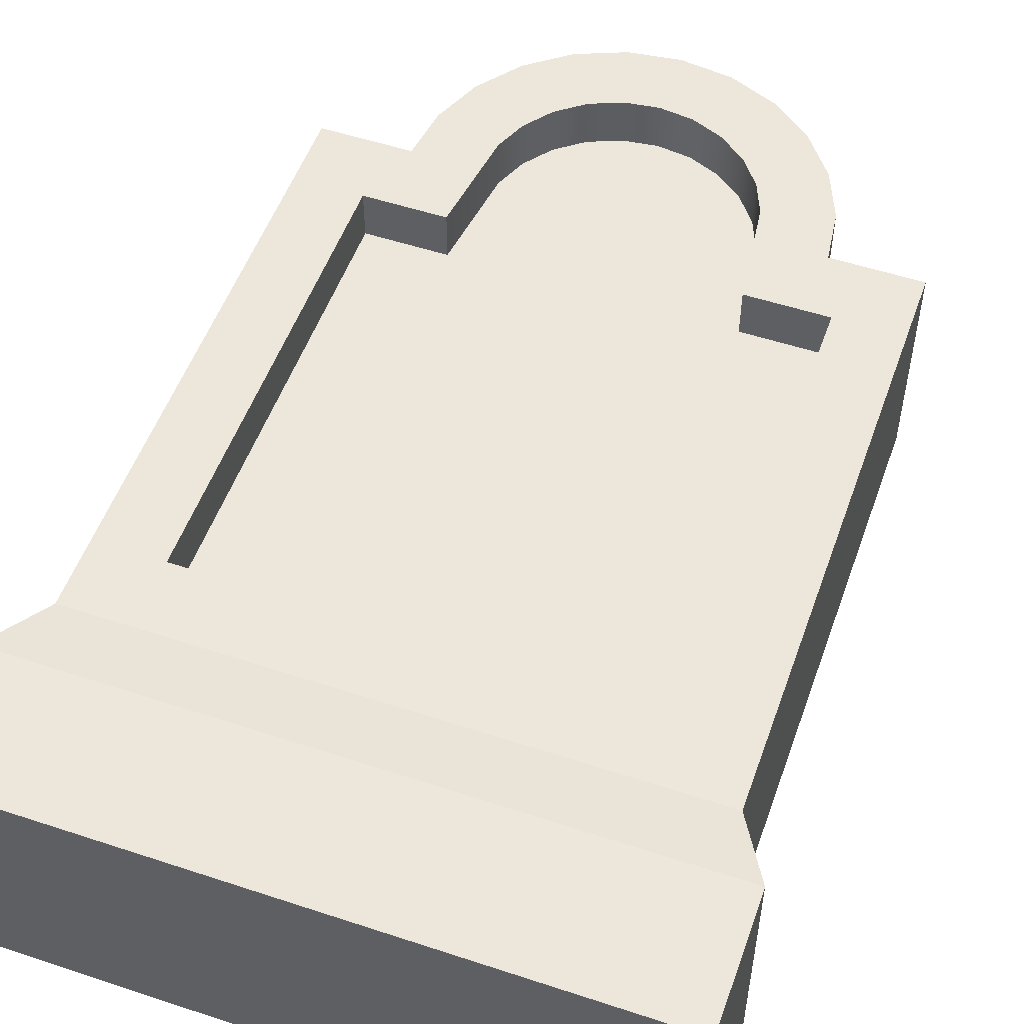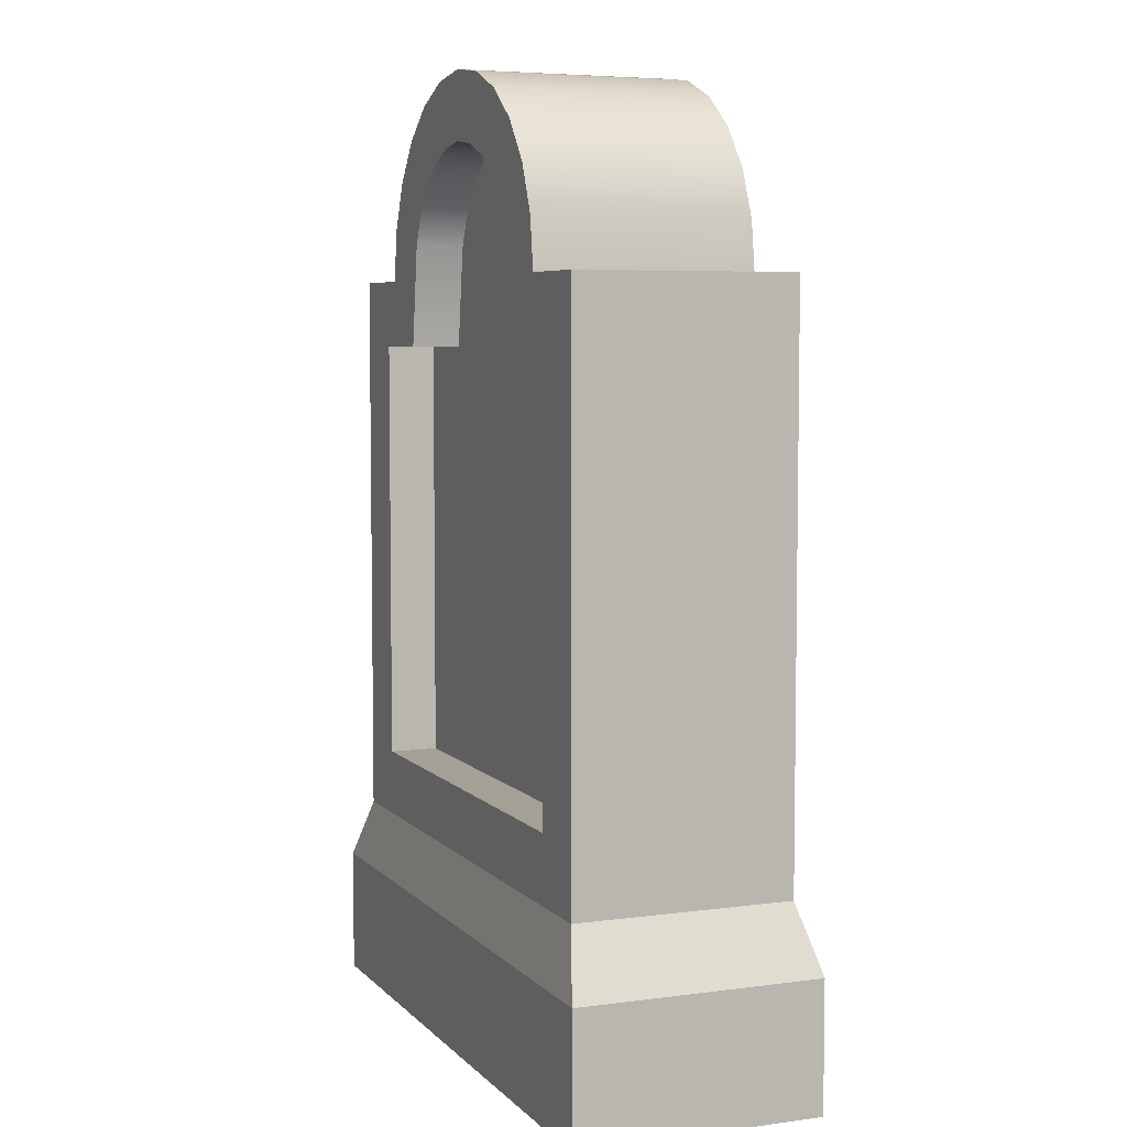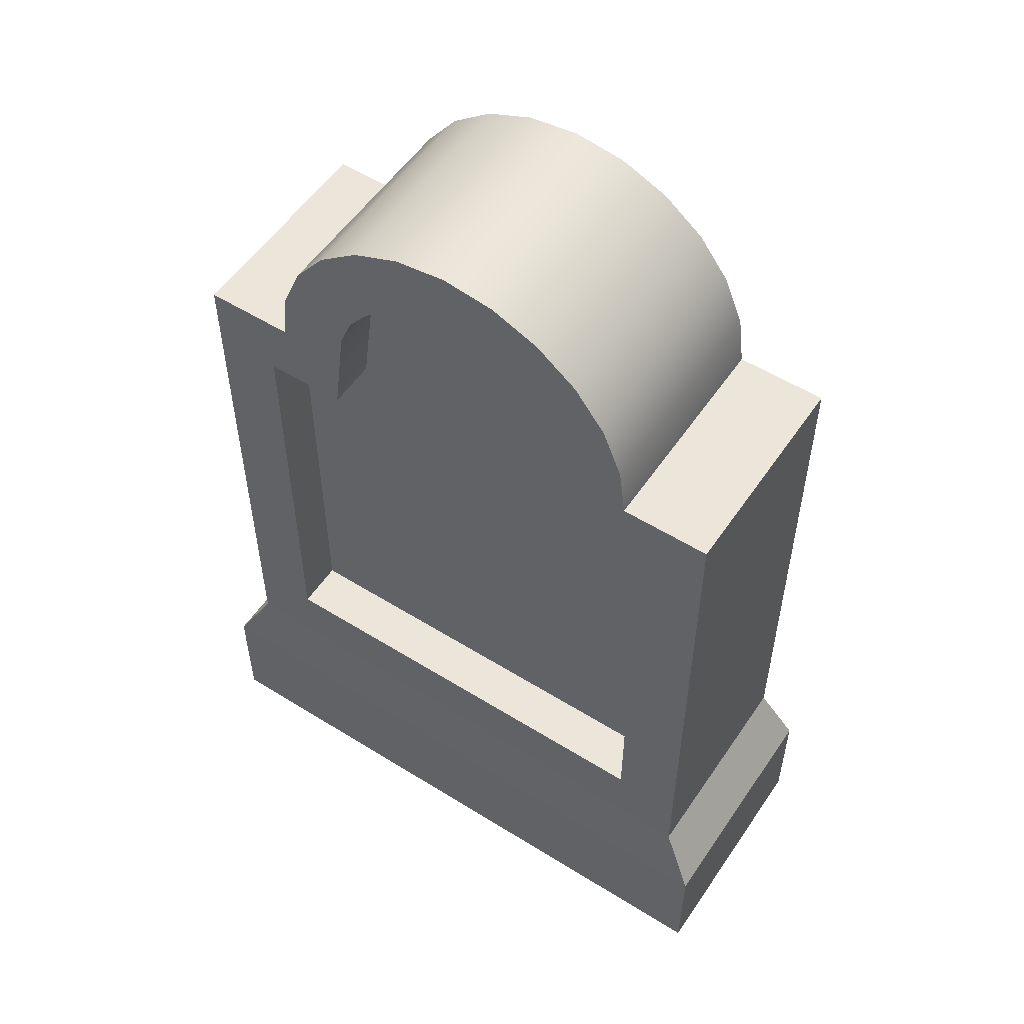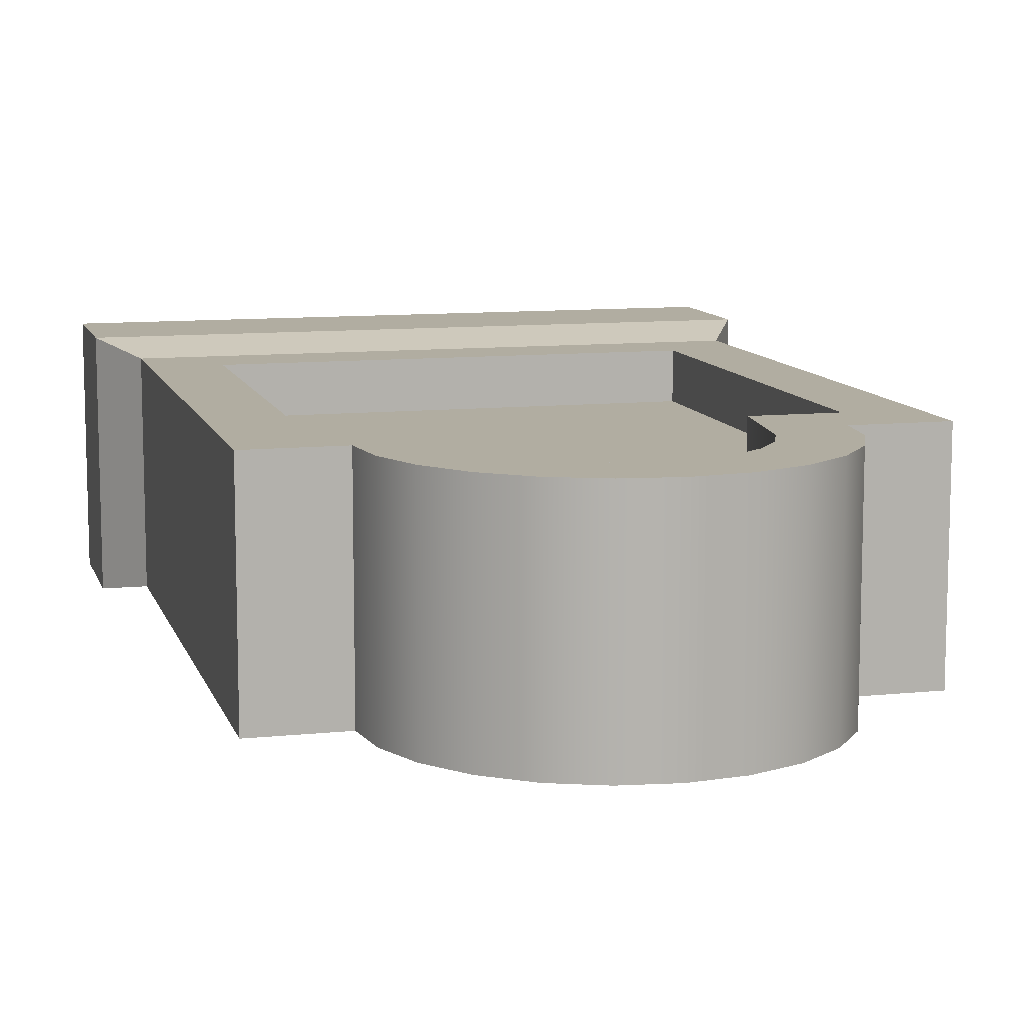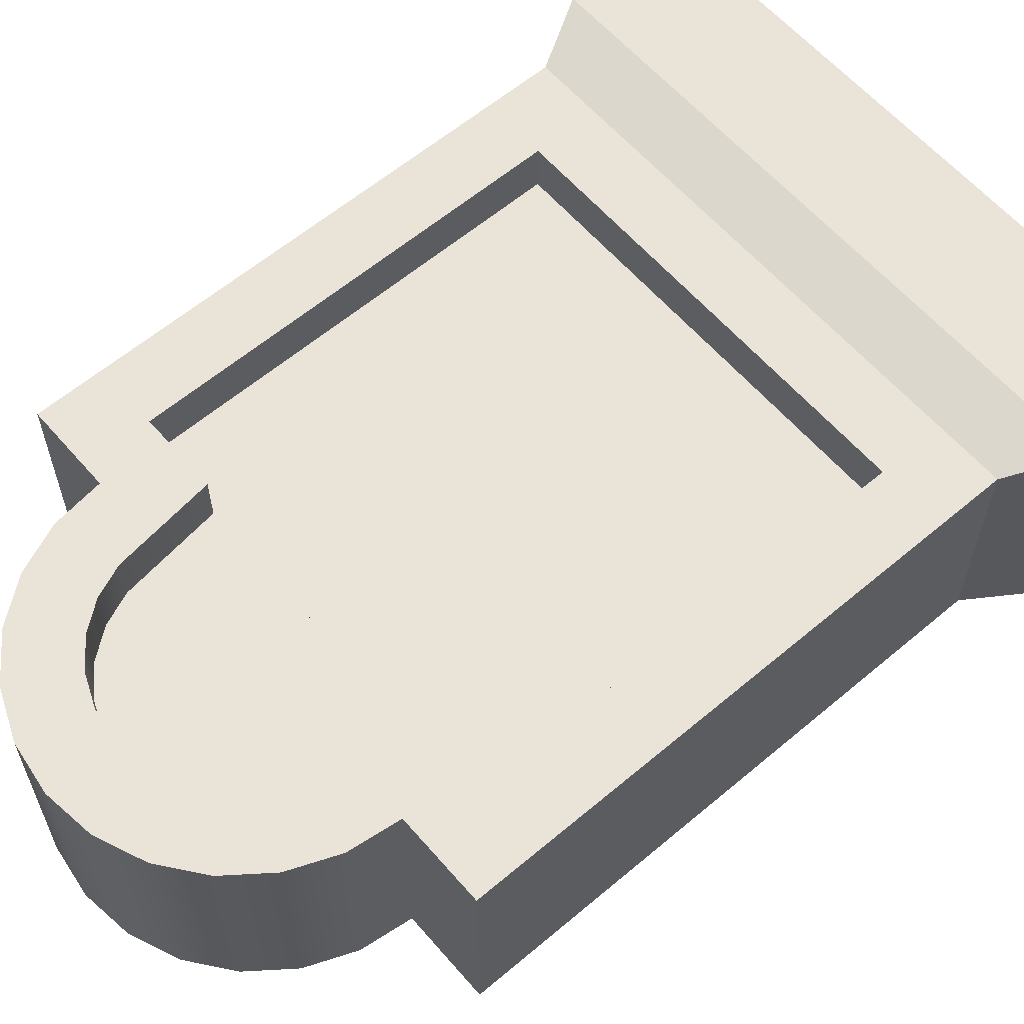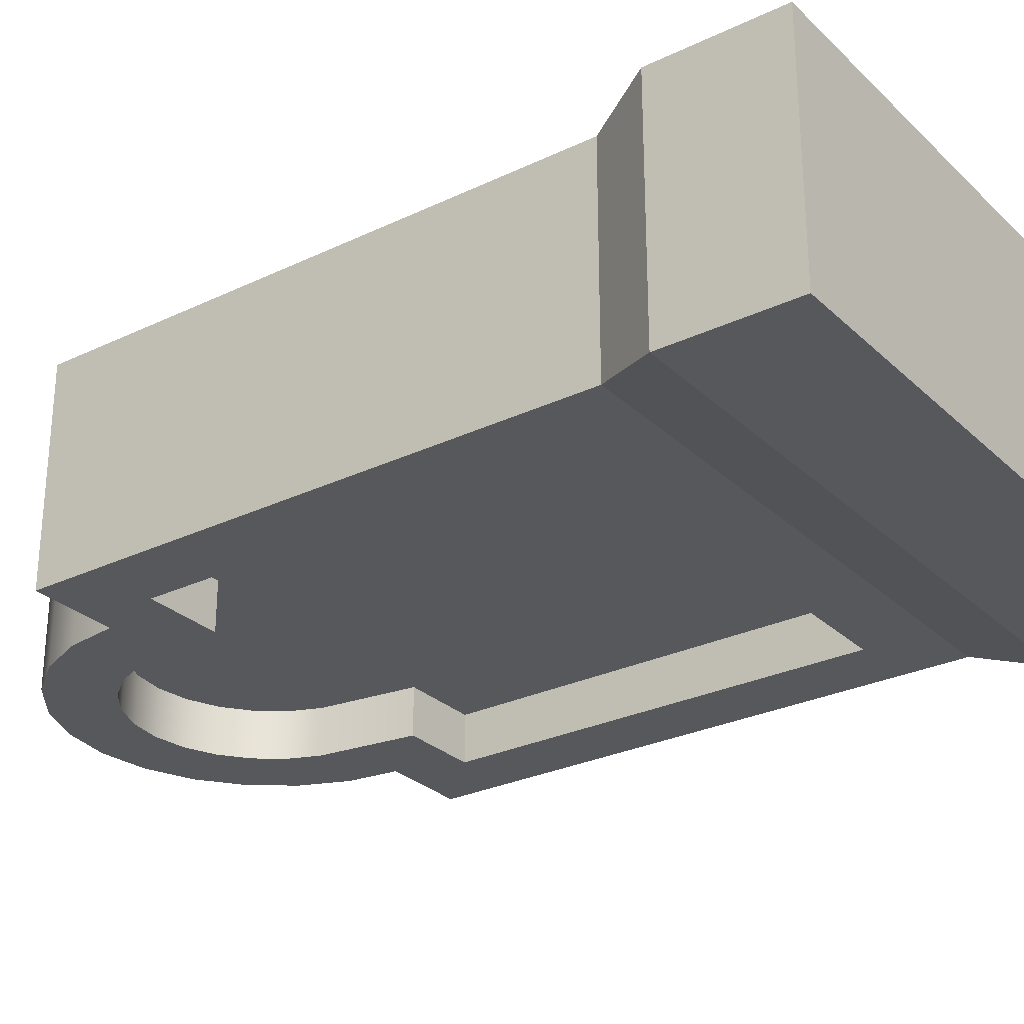
<metadata>
{"format":"obj","ext":"obj","renderer":"f3d","projection":"perspective","resolution":1024,"background":"white","views":[{"elev":53.0,"azim":19.5,"up":"+Z"},{"elev":5.7,"azim":-112.2,"up":"+Y"},{"elev":54.4,"azim":-146.5,"up":"+Y"},{"elev":10.4,"azim":165.2,"up":"+Z"},{"elev":60.8,"azim":-130.7,"up":"+Z"},{"elev":-28.1,"azim":-54.1,"up":"+Z"}]}
</metadata>
<code>
g gravestoneBevel
v 0 0.78 0
v 0 0.78 1.495
v -0.2145 1.17 0.08222
v -0.2145 1.17 1.413
v -3.686 1.17 1.413
v -0.6227 1.578 1.413
v -0.2145 4.615 1.413
v -0.6227 4.207 1.413
v -1.111 4.207 1.413
v -0.7525 4.615 1.413
v -1.191 4.818 1.413
v -0.7933 4.925 1.413
v -1.27 5.008 1.413
v -0.9129 5.214 1.413
v -1.394 5.171 1.413
v -1.557 5.295 1.413
v -1.103 5.462 1.413
v -1.747 5.374 1.413
v -1.95 5.401 1.413
v -2.797 5.462 1.413
v -2.153 5.374 1.413
v -2.343 5.295 1.413
v -2.987 5.214 1.413
v -2.506 5.171 1.413
v -2.63 5.008 1.413
v -3.107 4.925 1.413
v -2.709 4.818 1.413
v -3.147 4.615 1.413
v -3.277 4.207 1.413
v -2.789 4.207 1.413
v -1.351 5.652 1.413
v -2.549 5.652 1.413
v -1.64 5.772 1.413
v -2.26 5.772 1.413
v -1.95 5.812 1.413
v -3.686 4.615 1.413
v -3.277 1.578 1.413
v 0 0 1.495
v -3.9 0 1.495
v -3.9 0.78 1.495
v -3.277 1.578 0.08222
v -3.686 1.17 0.08222
v -3.686 4.615 0.08222
v -3.277 4.207 0.08222
v -2.789 4.207 0.08222
v -3.147 4.615 0.08222
v -2.709 4.818 0.08222
v -3.107 4.925 0.08222
v -2.63 5.008 0.08222
v -2.987 5.214 0.08222
v -2.506 5.171 0.08222
v -2.343 5.295 0.08222
v -2.797 5.462 0.08222
v -2.153 5.374 0.08222
v -1.95 5.401 0.08222
v -1.103 5.462 0.08222
v -1.747 5.374 0.08222
v -1.557 5.295 0.08222
v -0.9129 5.214 0.08222
v -1.394 5.171 0.08222
v -1.27 5.008 0.08222
v -0.7933 4.925 0.08222
v -1.191 4.818 0.08222
v -0.7525 4.615 0.08222
v -0.6227 4.207 0.08222
v -1.111 4.207 0.08222
v -2.549 5.652 0.08222
v -1.351 5.652 0.08222
v -2.26 5.772 0.08222
v -1.64 5.772 0.08222
v -1.95 5.812 0.08222
v -0.2145 4.615 0.08222
v -0.6227 1.578 0.08222
v -3.9 0 0
v 0 0 0
v -3.9 0.78 0
v -1.111 4.207 1.113
v -2.789 4.207 1.113
v -1.191 4.818 1.113
v -2.709 4.818 1.113
v -2.63 5.008 1.113
v -1.27 5.008 1.113
v -2.506 5.171 1.113
v -1.394 5.171 1.113
v -2.343 5.295 1.113
v -1.557 5.295 1.113
v -1.747 5.374 1.113
v -2.153 5.374 1.113
v -1.95 5.401 1.113
v -3.277 4.207 1.113
v -0.6227 4.207 1.113
v -3.277 1.578 1.113
v -0.6227 1.578 1.113
v -2.789 4.207 0.3822
v -1.111 4.207 0.3822
v -2.709 4.818 0.3822
v -1.191 4.818 0.3822
v -1.27 5.008 0.3822
v -2.63 5.008 0.3822
v -1.394 5.171 0.3822
v -2.506 5.171 0.3822
v -1.557 5.295 0.3822
v -2.343 5.295 0.3822
v -1.747 5.374 0.3822
v -2.153 5.374 0.3822
v -1.95 5.401 0.3822
v -0.6227 4.207 0.3822
v -3.277 4.207 0.3822
v -0.6227 1.578 0.3822
v -3.277 1.578 0.3822
f 2 1 3
f 3 4 2
f 6 5 4
f 4 7 6
f 7 8 6
f 7 9 8
f 7 10 9
f 10 11 9
f 10 12 11
f 12 13 11
f 12 14 13
f 14 15 13
f 14 16 15
f 14 17 16
f 17 18 16
f 17 19 18
f 19 17 20
f 21 19 20
f 22 21 20
f 22 20 23
f 24 22 23
f 25 24 23
f 25 23 26
f 27 25 26
f 27 26 28
f 27 28 29
f 29 30 27
f 17 31 20
f 31 32 20
f 31 33 32
f 33 34 32
f 33 35 34
f 29 28 36
f 37 29 36
f 37 36 5
f 5 6 37
f 39 38 2
f 2 40 39
f 41 3 42
f 42 43 41
f 43 44 41
f 43 45 44
f 43 46 45
f 46 47 45
f 46 48 47
f 48 49 47
f 48 50 49
f 50 51 49
f 50 52 51
f 50 53 52
f 53 54 52
f 53 55 54
f 55 53 56
f 57 55 56
f 58 57 56
f 58 56 59
f 60 58 59
f 61 60 59
f 61 59 62
f 63 61 62
f 63 62 64
f 63 64 65
f 65 66 63
f 53 67 56
f 67 68 56
f 67 69 68
f 69 70 68
f 69 71 70
f 65 64 72
f 73 65 72
f 73 72 3
f 3 41 73
f 3 72 7
f 7 4 3
f 75 74 76
f 76 1 75
f 76 74 39
f 39 40 76
f 75 1 2
f 2 38 75
f 40 2 4
f 4 5 40
f 1 76 42
f 42 3 1
f 43 42 5
f 5 36 43
f 42 76 40
f 40 5 42
f 75 38 39
f 39 74 75
f 7 72 64
f 64 10 7
f 28 46 43
f 43 36 28
f 26 48 46
f 46 28 26
f 64 62 12
f 12 10 64
f 62 59 14
f 14 12 62
f 59 56 17
f 17 14 59
f 17 56 68
f 68 31 17
f 31 68 70
f 70 33 31
f 33 70 71
f 71 35 33
f 35 71 69
f 69 34 35
f 34 69 67
f 67 32 34
f 32 67 53
f 53 20 32
f 53 50 23
f 23 20 53
f 50 48 26
f 26 23 50
f 78 77 79
f 79 80 78
f 79 81 80
f 79 82 81
f 82 83 81
f 82 84 83
f 84 85 83
f 84 86 85
f 86 87 85
f 87 88 85
f 87 89 88
f 77 78 90
f 91 77 90
f 91 90 92
f 92 93 91
f 6 93 92
f 92 37 6
f 8 91 93
f 93 6 8
f 91 8 9
f 9 77 91
f 79 77 9
f 9 11 79
f 82 79 11
f 11 13 82
f 84 82 13
f 13 15 84
f 84 15 16
f 16 86 84
f 86 16 18
f 18 87 86
f 87 18 19
f 19 89 87
f 89 19 21
f 21 88 89
f 88 21 22
f 22 85 88
f 85 22 24
f 24 83 85
f 81 83 24
f 24 25 81
f 80 81 25
f 25 27 80
f 30 78 80
f 80 27 30
f 78 30 29
f 29 90 78
f 92 90 29
f 29 37 92
f 95 94 96
f 96 97 95
f 96 98 97
f 96 99 98
f 99 100 98
f 99 101 100
f 101 102 100
f 101 103 102
f 103 104 102
f 103 105 104
f 105 106 104
f 94 95 107
f 108 94 107
f 108 107 109
f 109 110 108
f 41 44 108
f 108 110 41
f 45 94 108
f 108 44 45
f 45 47 96
f 96 94 45
f 96 47 49
f 49 99 96
f 99 49 51
f 51 101 99
f 52 103 101
f 101 51 52
f 54 105 103
f 103 52 54
f 55 106 105
f 105 54 55
f 57 104 106
f 106 55 57
f 58 102 104
f 104 57 58
f 60 100 102
f 102 58 60
f 60 61 98
f 98 100 60
f 98 61 63
f 63 97 98
f 97 63 66
f 66 95 97
f 65 107 95
f 95 66 65
f 65 73 109
f 109 107 65
f 109 73 41
f 41 110 109

</code>
